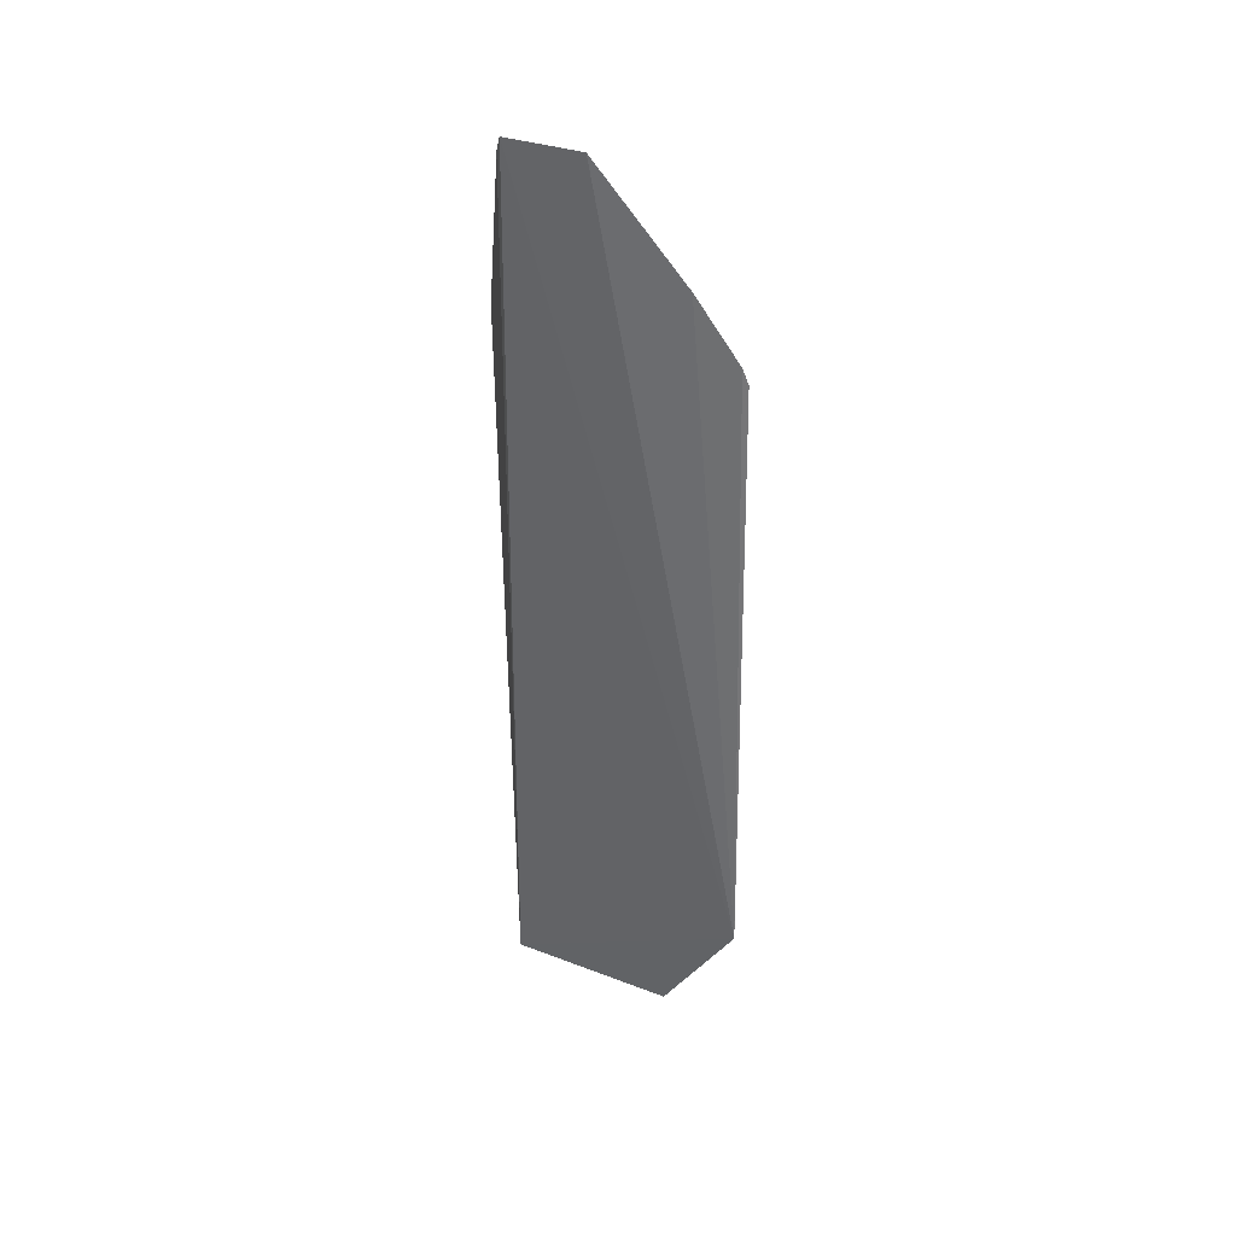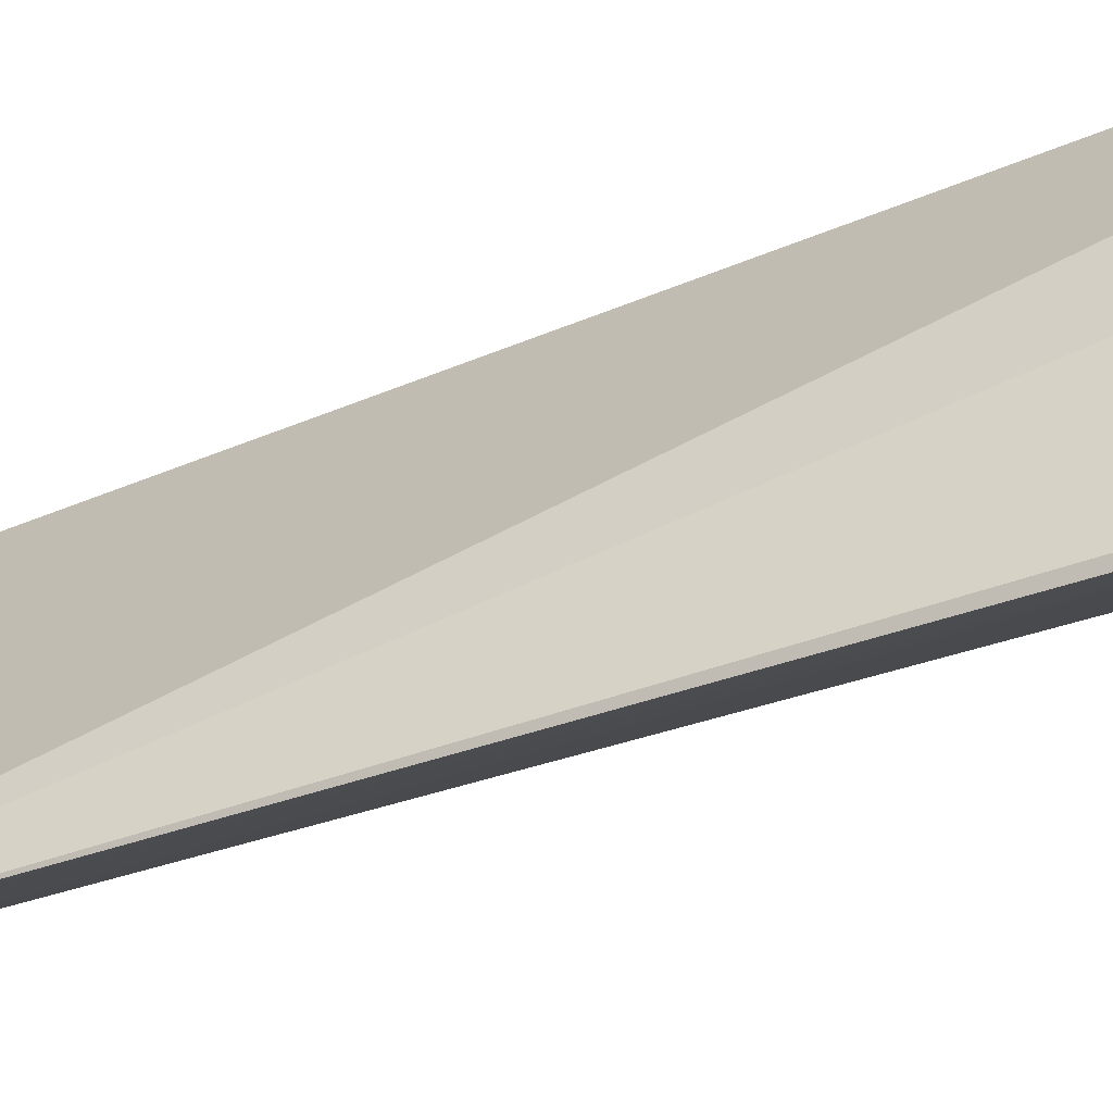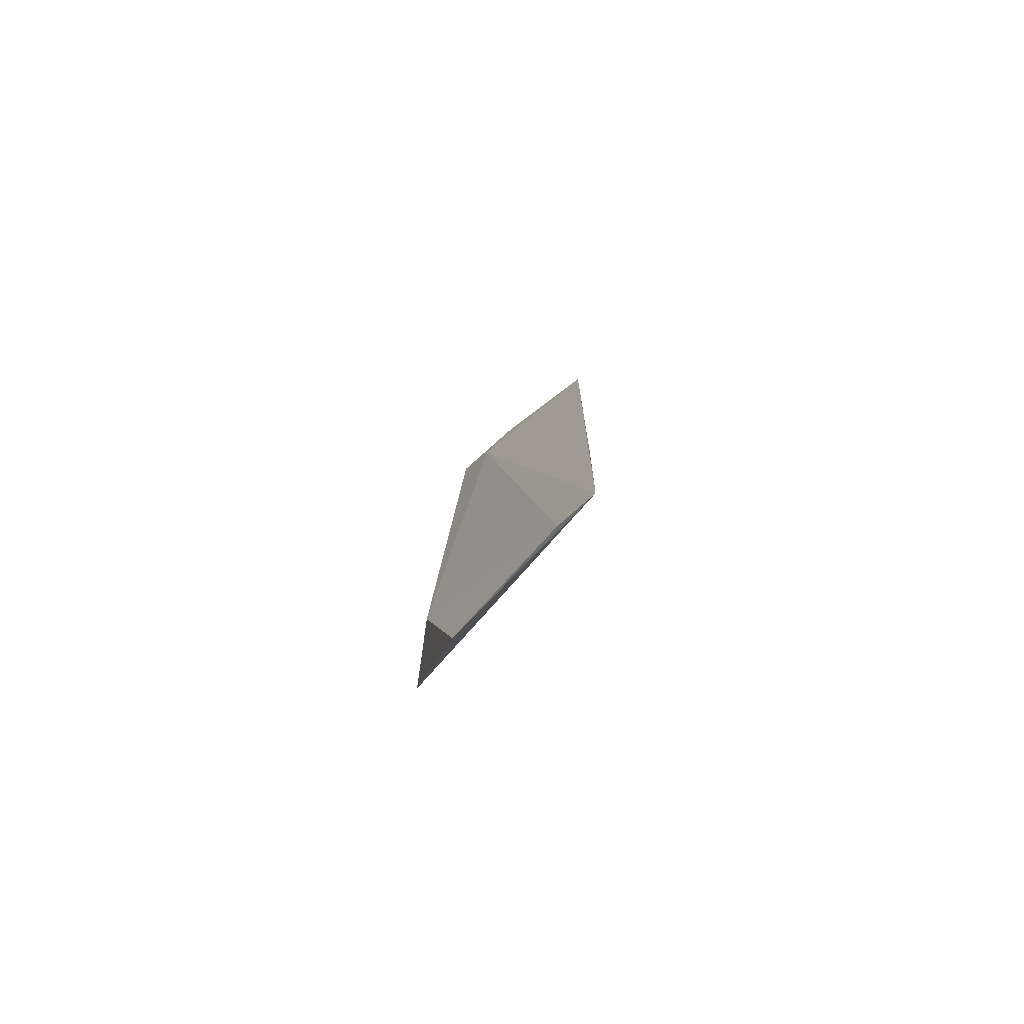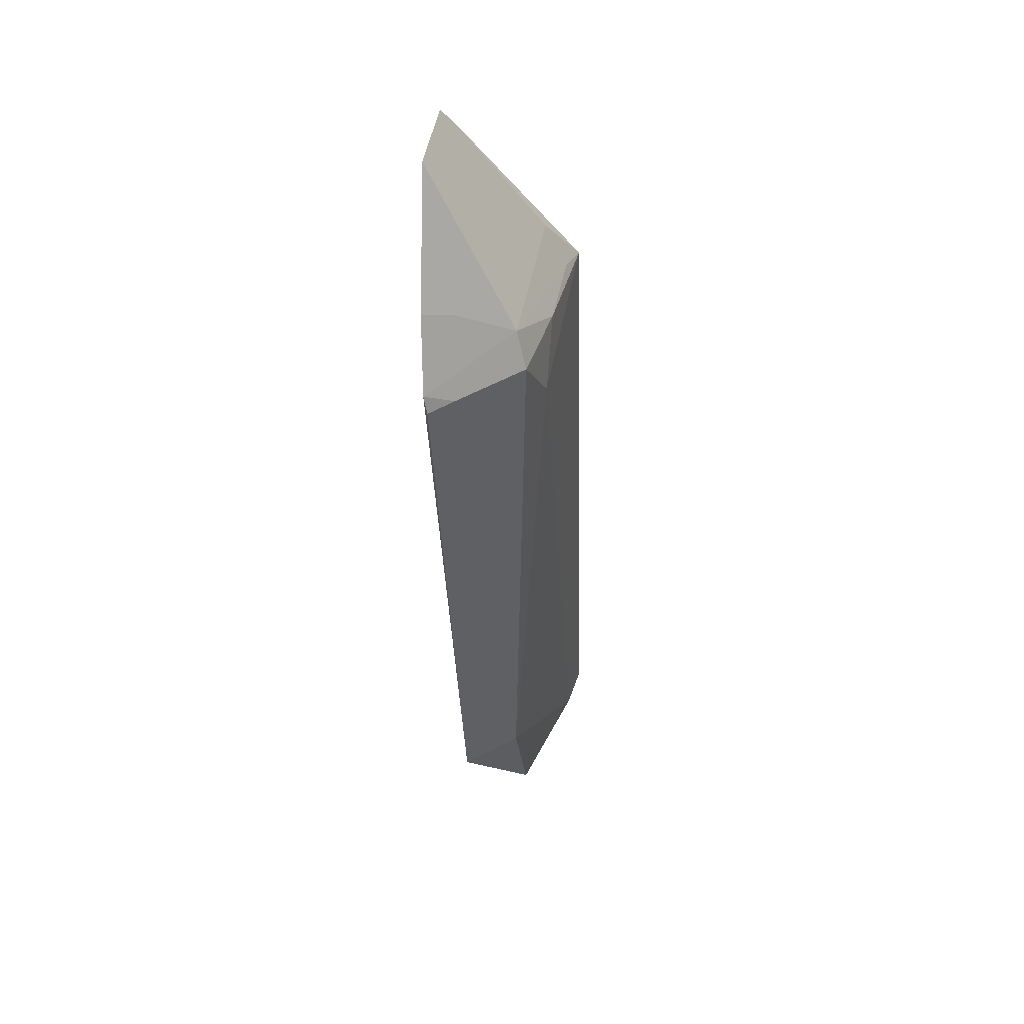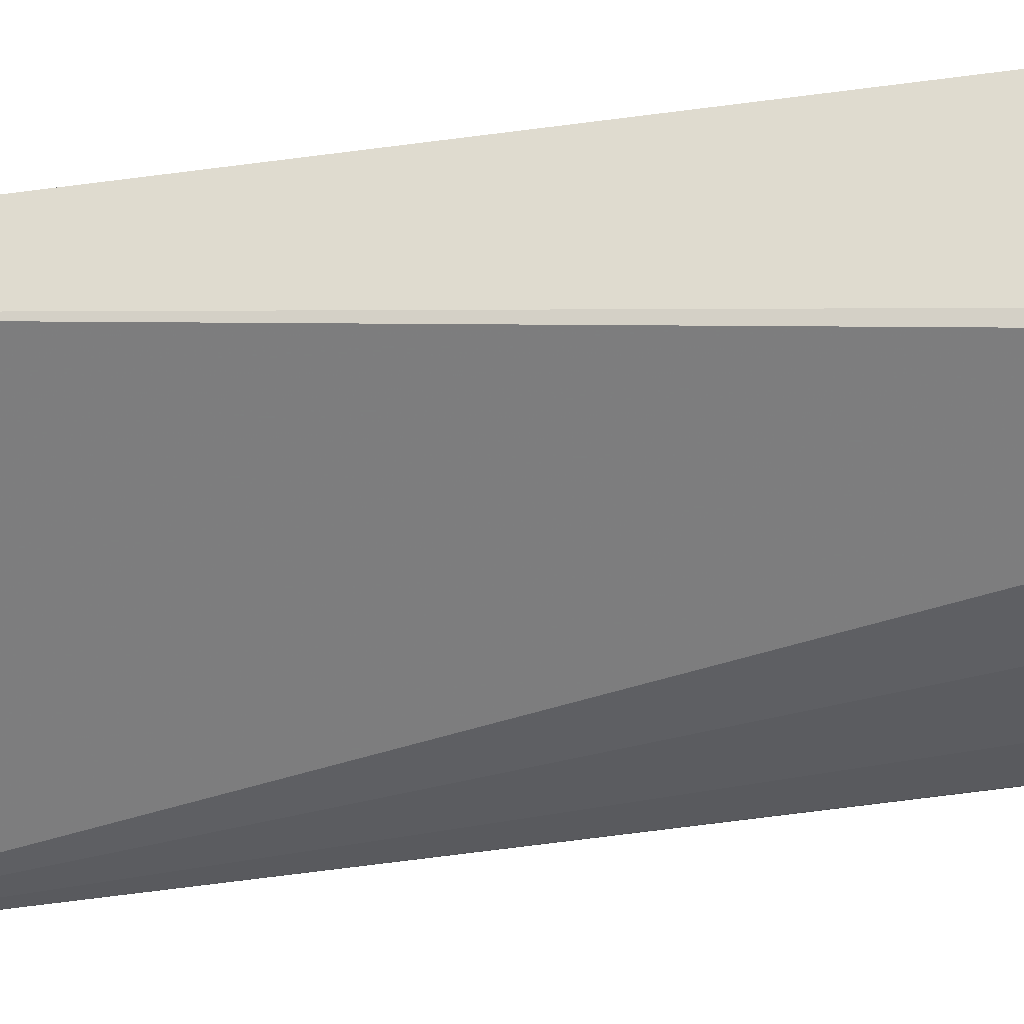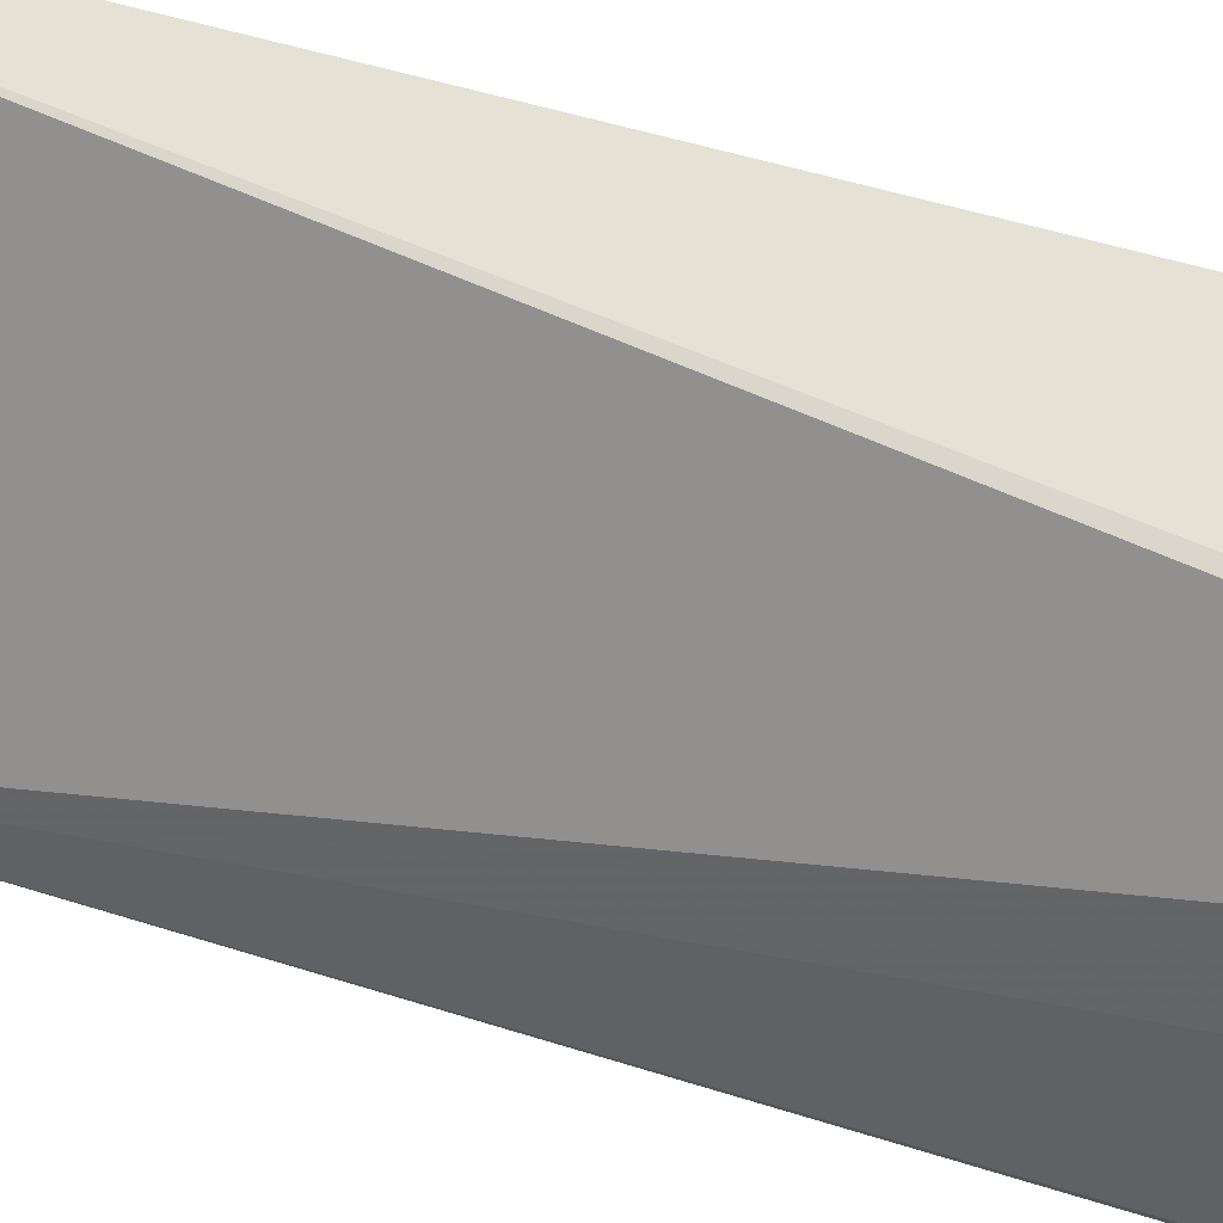
<metadata>
{"format":"obj","ext":"obj","renderer":"f3d","projection":"perspective","resolution":1024,"background":"white","views":[{"elev":31.9,"azim":-82.8,"up":"+Z"},{"elev":-39.5,"azim":-68.7,"up":"+Y"},{"elev":-77.1,"azim":115.5,"up":"+Z"},{"elev":49.9,"azim":3.9,"up":"+Z"},{"elev":55.2,"azim":-100.3,"up":"+Y"},{"elev":44.6,"azim":-70.8,"up":"+Y"}]}
</metadata>
<code>
v 0.0868 -0.1149 0.2673
v 0.1529 -0.01563 -0.053
v 0.1437 -0.0138 0.2676
v 0.08647 -0.02962 0.353
v 0.09797 -0.1165 0.007924
v 0.09133 -0.02758 0.3462
v 0.1208 -0.08243 0.2846
v 0.08237 -0.05911 0.3503
v 0.1291 -0.02296 0.2901
v 0.1251 -0.08911 0.2694
v 0.08351 -0.09486 0.3025
v 0.1387 -0.02796 0.2726
v 0.08518 -0.1125 0.2746
v 0.09746 -0.1082 0.2685
v 0.1221 -0.1003 0.008021
v 0.1331 -0.0723 0.2414
v 0.09518 -0.08966 0.2988
v 0.1343 -0.05739 0.27
v 0.1268 -0.0845 -0.05366
v 0.1482 -0.03276 -0.05432
f 5 4 2
f 6 3 2
f 6 2 4
f 8 4 5
f 9 3 6
f 9 8 7
f 9 6 4
f 9 4 8
f 11 8 5
f 12 9 7
f 12 3 9
f 13 10 7
f 13 7 11
f 13 11 5
f 13 5 1
f 14 1 5
f 14 13 1
f 14 10 13
f 15 14 5
f 15 10 14
f 16 2 3
f 16 10 15
f 17 11 7
f 17 7 8
f 17 8 11
f 18 3 12
f 18 16 3
f 18 10 16
f 18 12 7
f 18 7 10
f 19 15 5
f 19 5 2
f 20 16 15
f 20 2 16
f 20 19 2
f 20 15 19

</code>
